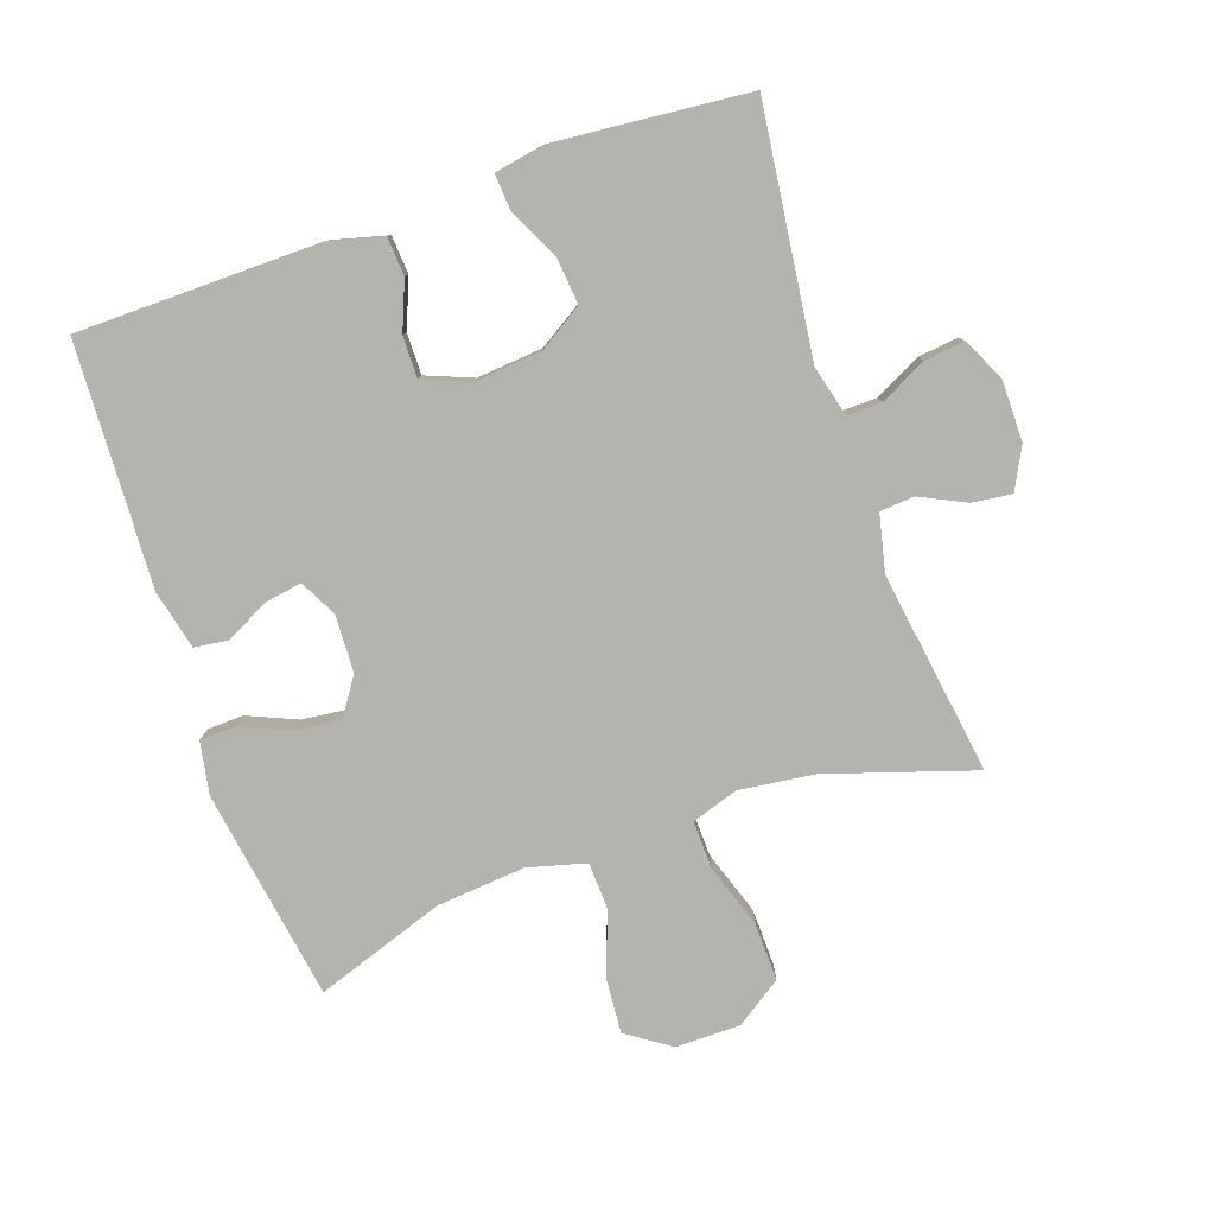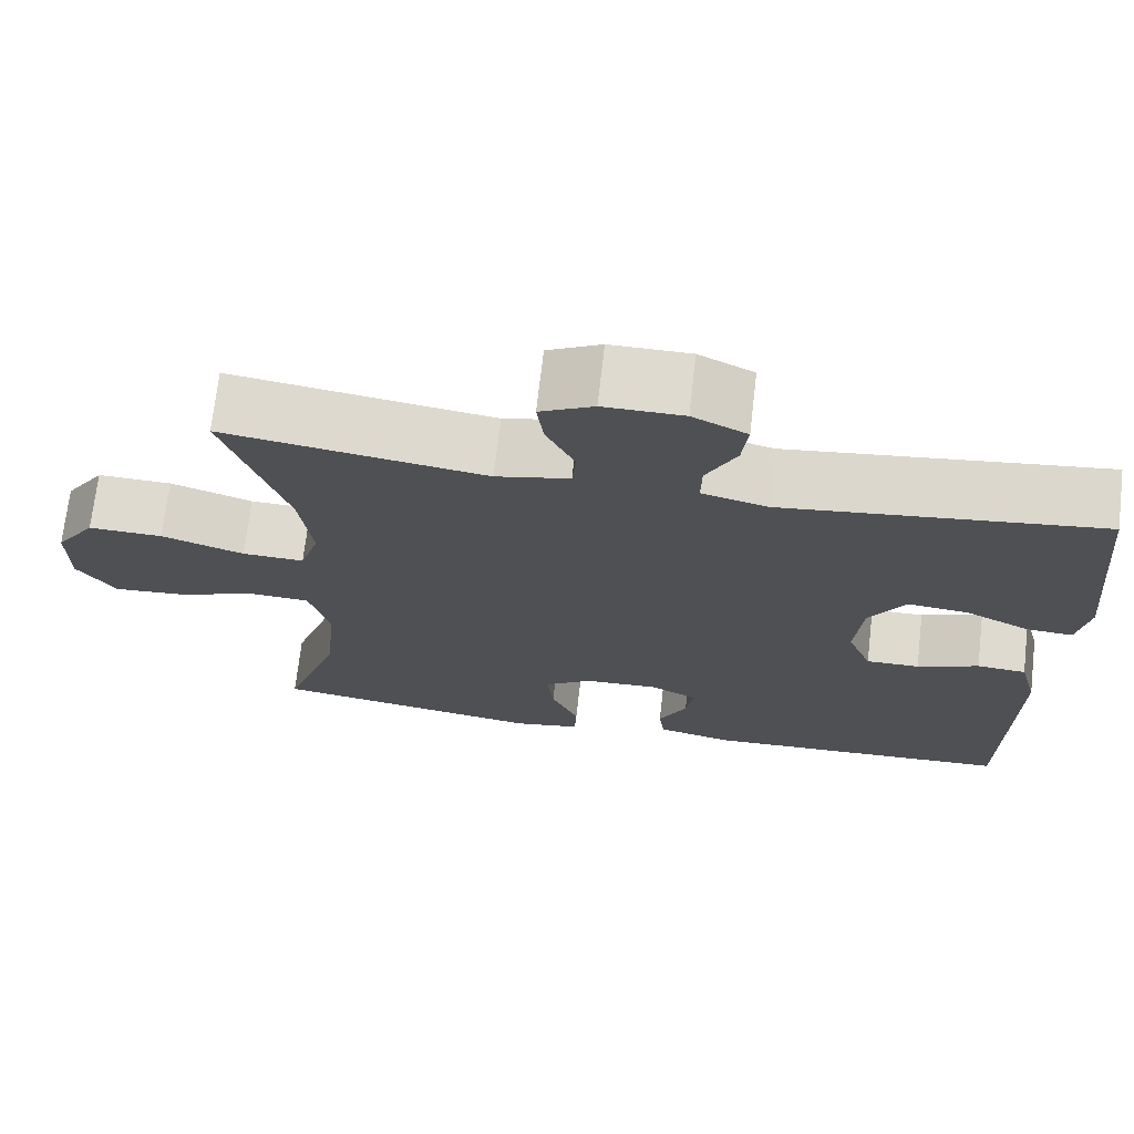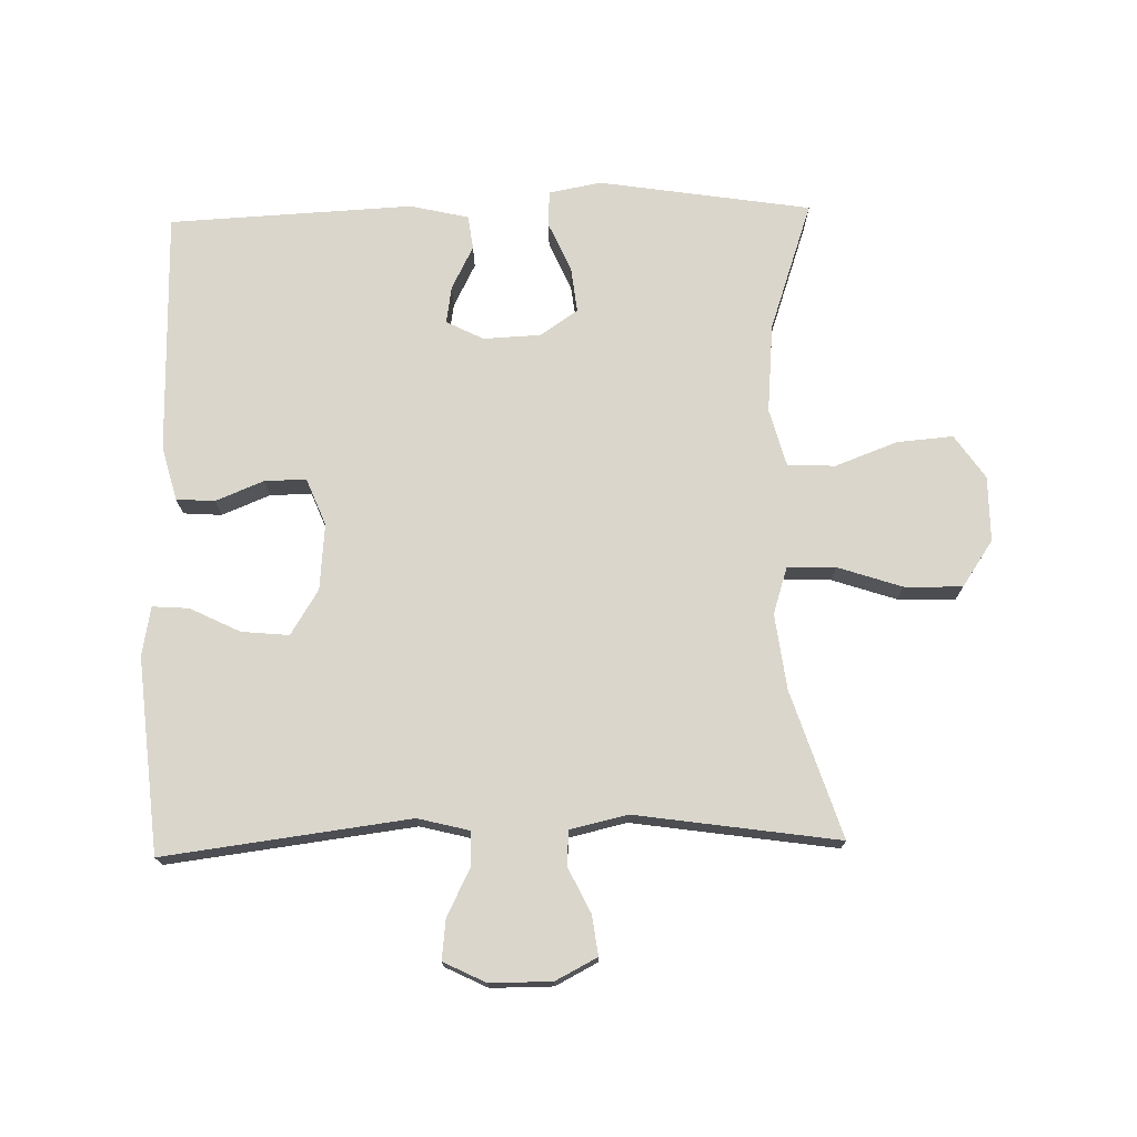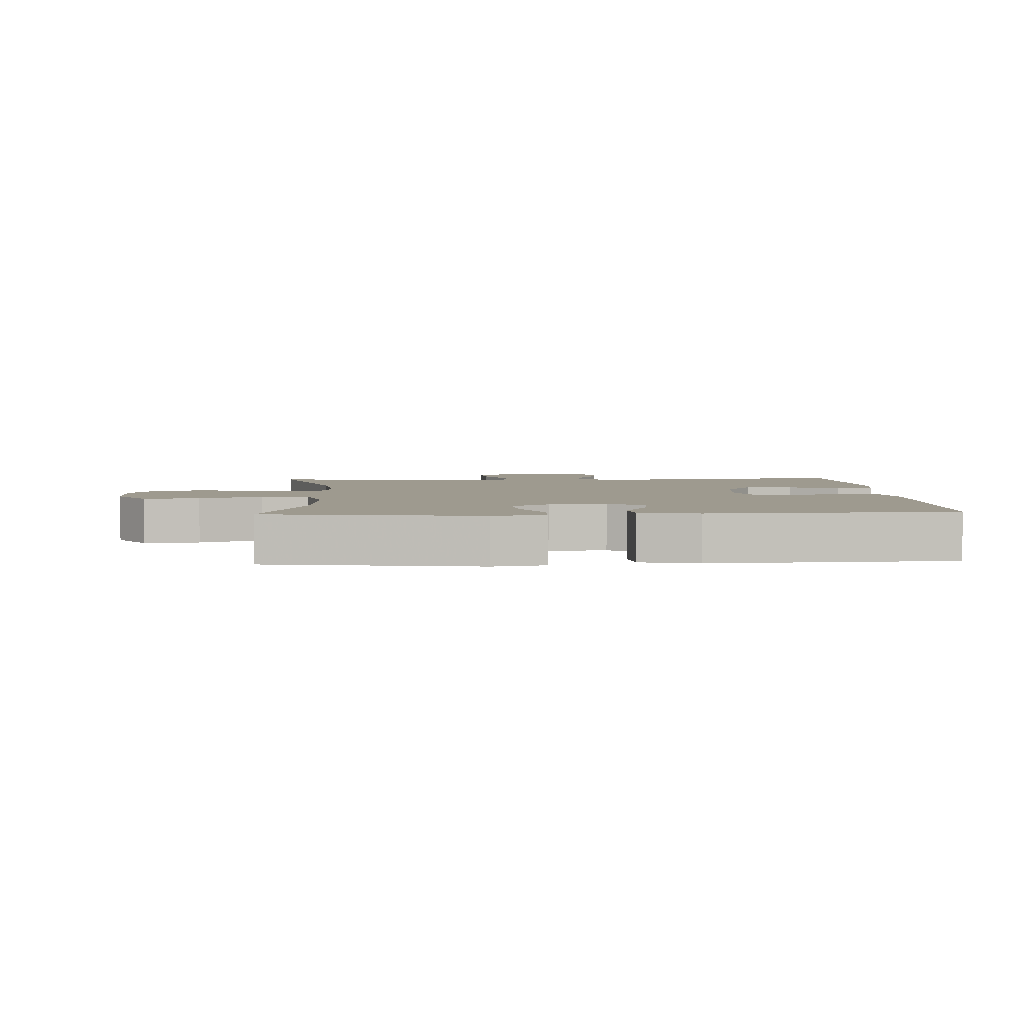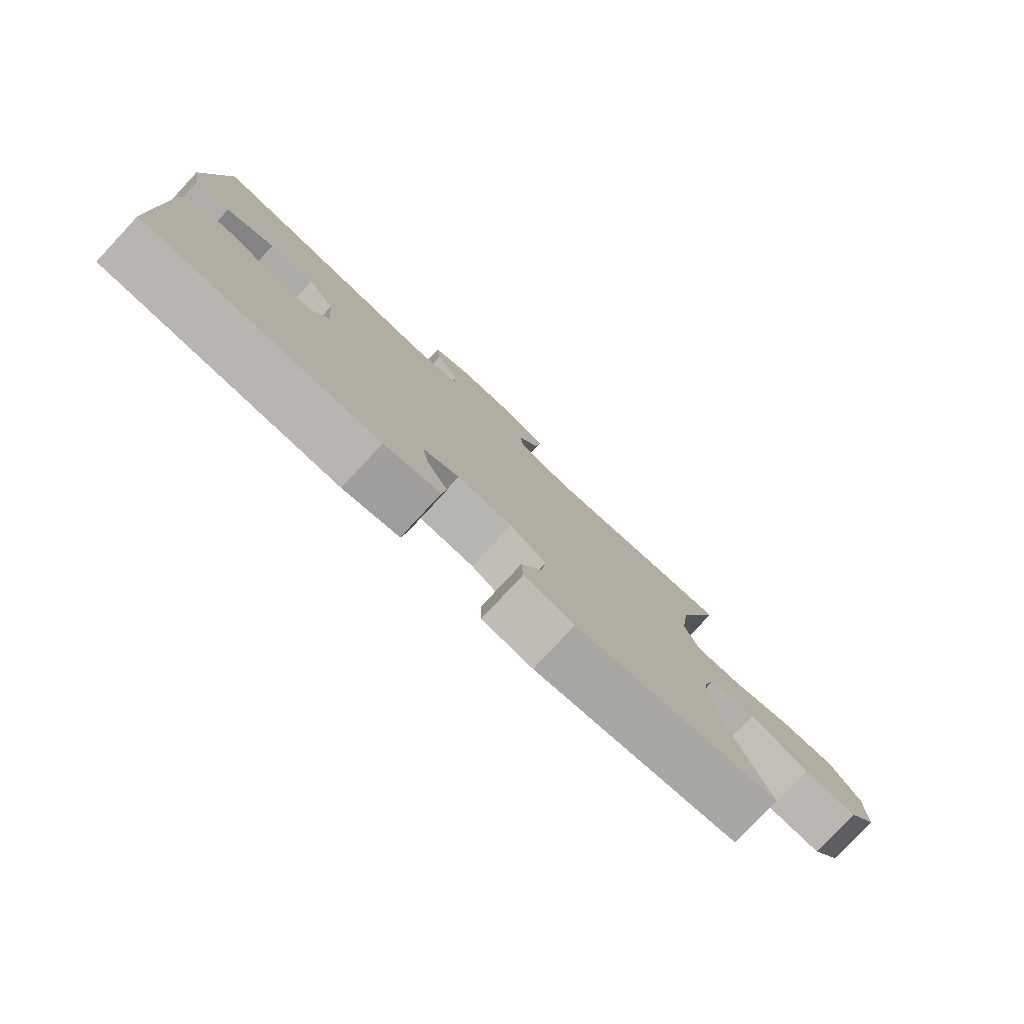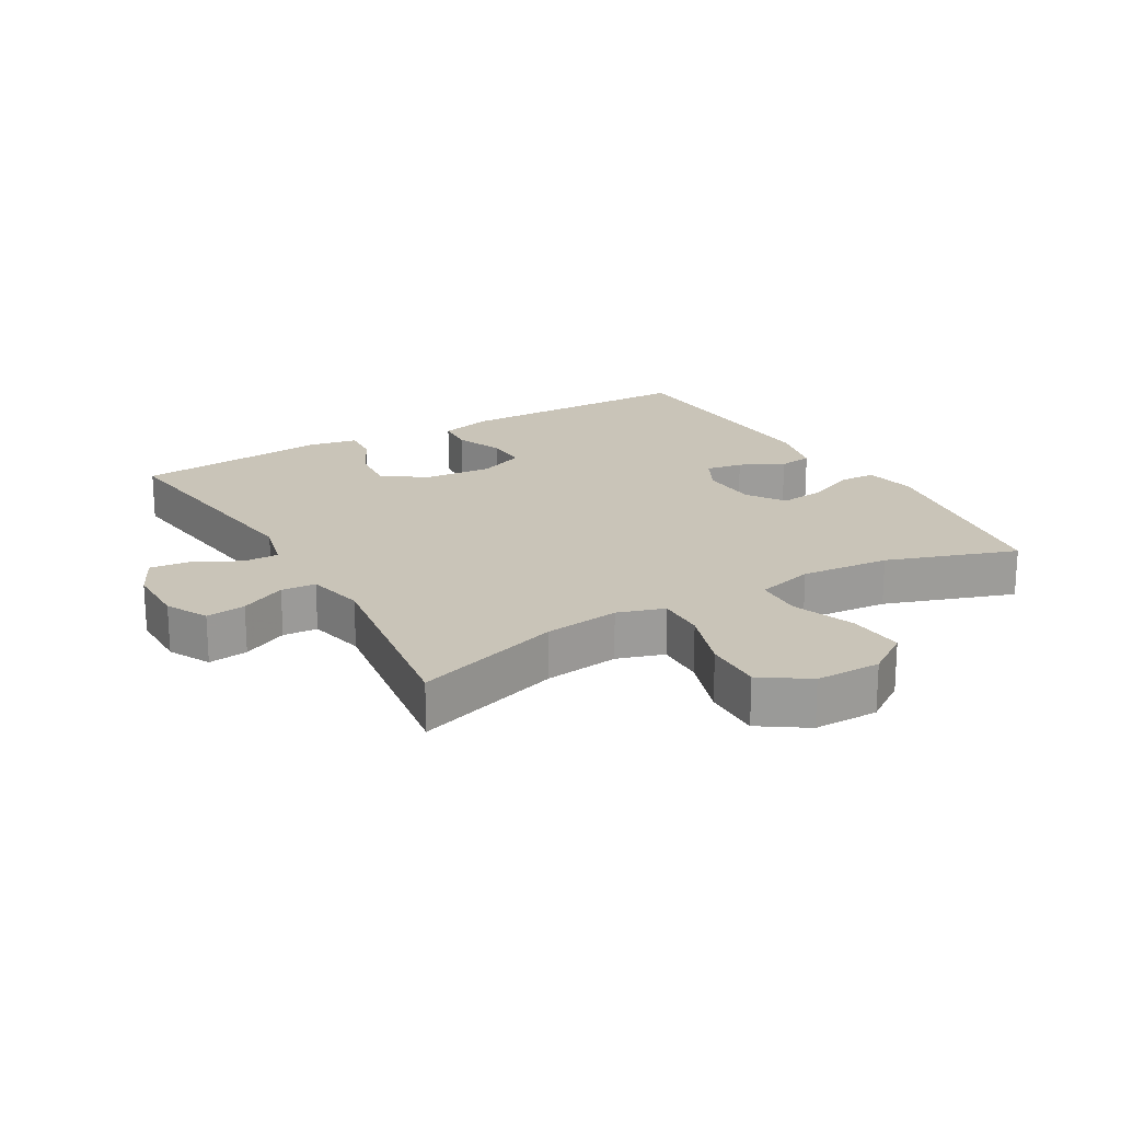
<metadata>
{"format":"obj","ext":"obj","renderer":"f3d","projection":"perspective","resolution":1024,"background":"white","views":[{"elev":-80.0,"azim":-70.8,"up":"+Y"},{"elev":71.0,"azim":-173.4,"up":"+Z"},{"elev":73.8,"azim":-1.4,"up":"+Y"},{"elev":3.7,"azim":176.8,"up":"+Y"},{"elev":-79.8,"azim":-43.0,"up":"+Z"},{"elev":20.2,"azim":59.9,"up":"+Y"}]}
</metadata>
<code>
v -0.5 0.07 -0.5
v -0.504 0.07 -0.126
v -0.482 0.07 -0.043
v -0.423 0.07 -0.039
v -0.349 0.07 -0.069
v -0.285 0.07 -0.07
v -0.256 0.07 0.002
v -0.265 0.07 0.104
v -0.308 0.07 0.173
v -0.381 0.07 0.166
v -0.458 0.07 0.128
v -0.514 0.07 0.124
v -0.528 0.07 0.2
v -0.5 0.07 0.5
v -0.122 0.07 0.452
v -0.043 0.07 0.472
v -0.044 0.07 0.526
v -0.08 0.07 0.597
v -0.087 0.07 0.659
v -0.022 0.07 0.691
v 0.073 0.07 0.691
v 0.137 0.07 0.658
v 0.129 0.07 0.597
v 0.095 0.07 0.527
v 0.099 0.07 0.474
v 0.187 0.07 0.454
v 0.5 0.07 0.5
v 0.427 0.07 0.274
v 0.412 0.07 0.158
v 0.435 0.07 0.086
v 0.509 0.07 0.088
v 0.608 0.07 0.121
v 0.697 0.07 0.123
v 0.745 0.07 0.052
v 0.745 0.07 -0.048
v 0.699 0.07 -0.115
v 0.613 0.07 -0.108
v 0.517 0.07 -0.072
v 0.444 0.07 -0.075
v 0.42 0.07 -0.164
v 0.432 0.07 -0.301
v 0.5 0.07 -0.5
v 0.174 0.07 -0.551
v 0.093 0.07 -0.536
v 0.091 0.07 -0.48
v 0.124 0.07 -0.404
v 0.132 0.07 -0.335
v 0.074 0.07 -0.296
v -0.014 0.07 -0.292
v -0.071 0.07 -0.321
v -0.062 0.07 -0.378
v -0.028 0.07 -0.445
v -0.035 0.07 -0.497
v -0.125 0.07 -0.518
v -0.5 0 -0.5
v -0.504 0 -0.126
v -0.482 0 -0.043
v -0.423 0 -0.039
v -0.349 0 -0.069
v -0.285 0 -0.07
v -0.256 0 0.002
v -0.265 0 0.104
v -0.308 0 0.173
v -0.381 0 0.166
v -0.458 0 0.128
v -0.514 0 0.124
v -0.528 0 0.2
v -0.5 0 0.5
v -0.122 0 0.452
v -0.043 0 0.472
v -0.044 0 0.526
v -0.08 0 0.597
v -0.087 0 0.659
v -0.022 0 0.691
v 0.073 0 0.691
v 0.137 0 0.658
v 0.129 0 0.597
v 0.095 0 0.527
v 0.099 0 0.474
v 0.187 0 0.454
v 0.5 0 0.5
v 0.427 0 0.274
v 0.412 0 0.158
v 0.435 0 0.086
v 0.509 0 0.088
v 0.608 0 0.121
v 0.697 0 0.123
v 0.745 0 0.052
v 0.745 0 -0.048
v 0.699 0 -0.115
v 0.613 0 -0.108
v 0.517 0 -0.072
v 0.444 0 -0.075
v 0.42 0 -0.164
v 0.432 0 -0.301
v 0.5 0 -0.5
v 0.174 0 -0.551
v 0.093 0 -0.536
v 0.091 0 -0.48
v 0.124 0 -0.404
v 0.132 0 -0.335
v 0.074 0 -0.296
v -0.014 0 -0.292
v -0.071 0 -0.321
v -0.062 0 -0.378
v -0.028 0 -0.445
v -0.035 0 -0.497
v -0.125 0 -0.518
f 3 4 5
f 2 3 5
f 1 2 5
f 54 1 5
f 53 54 5
f 52 53 5
f 51 52 5
f 50 51 5 6
f 49 50 6 7
f 48 49 7 8
f 47 48 8 9
f 44 45 46
f 43 44 46
f 42 43 46
f 41 42 46
f 40 41 46 47
f 39 40 47 9
f 36 37 38
f 35 36 38
f 34 35 38
f 33 34 38
f 32 33 38
f 31 32 38
f 30 31 38 39
f 29 30 39 9
f 26 27 28
f 28 29 9
f 26 28 9
f 25 26 9
f 22 23 24
f 21 22 24
f 20 21 24
f 19 20 24
f 18 19 24
f 17 18 24
f 16 17 24 25
f 25 9 10
f 16 25 10
f 15 16 10
f 13 14 15
f 12 13 15
f 11 12 15
f 10 11 15
f 59 58 57
f 59 57 56
f 59 56 55
f 59 55 108
f 59 108 107
f 59 107 106
f 59 106 105
f 60 59 105 104
f 61 60 104 103
f 62 61 103 102
f 63 62 102 101
f 100 99 98
f 100 98 97
f 100 97 96
f 100 96 95
f 101 100 95 94
f 63 101 94 93
f 92 91 90
f 92 90 89
f 92 89 88
f 92 88 87
f 92 87 86
f 92 86 85
f 93 92 85 84
f 63 93 84 83
f 82 81 80
f 63 83 82
f 63 82 80
f 63 80 79
f 78 77 76
f 78 76 75
f 78 75 74
f 78 74 73
f 78 73 72
f 78 72 71
f 79 78 71 70
f 64 63 79
f 64 79 70
f 64 70 69
f 69 68 67
f 69 67 66
f 69 66 65
f 69 65 64
f 1 55 56 2
f 2 56 57 3
f 3 57 58 4
f 4 58 59 5
f 5 59 60 6
f 6 60 61 7
f 7 61 62 8
f 8 62 63 9
f 9 63 64 10
f 10 64 65 11
f 11 65 66 12
f 12 66 67 13
f 13 67 68 14
f 14 68 69 15
f 15 69 70 16
f 16 70 71 17
f 17 71 72 18
f 18 72 73 19
f 19 73 74 20
f 20 74 75 21
f 21 75 76 22
f 22 76 77 23
f 23 77 78 24
f 24 78 79 25
f 25 79 80 26
f 26 80 81 27
f 27 81 82 28
f 28 82 83 29
f 29 83 84 30
f 30 84 85 31
f 31 85 86 32
f 32 86 87 33
f 33 87 88 34
f 34 88 89 35
f 35 89 90 36
f 36 90 91 37
f 37 91 92 38
f 38 92 93 39
f 39 93 94 40
f 40 94 95 41
f 41 95 96 42
f 42 96 97 43
f 43 97 98 44
f 44 98 99 45
f 45 99 100 46
f 46 100 101 47
f 47 101 102 48
f 48 102 103 49
f 49 103 104 50
f 50 104 105 51
f 51 105 106 52
f 52 106 107 53
f 53 107 108 54
f 54 108 55 1

</code>
